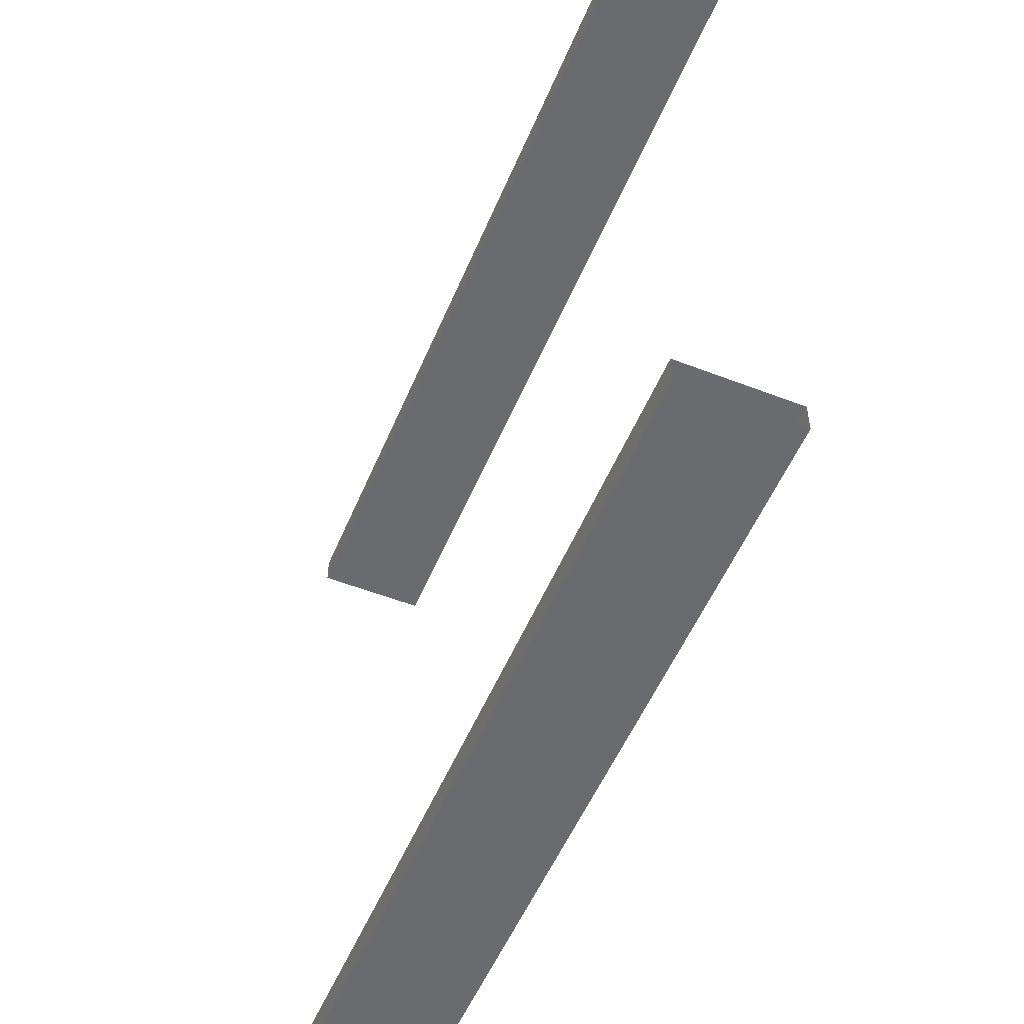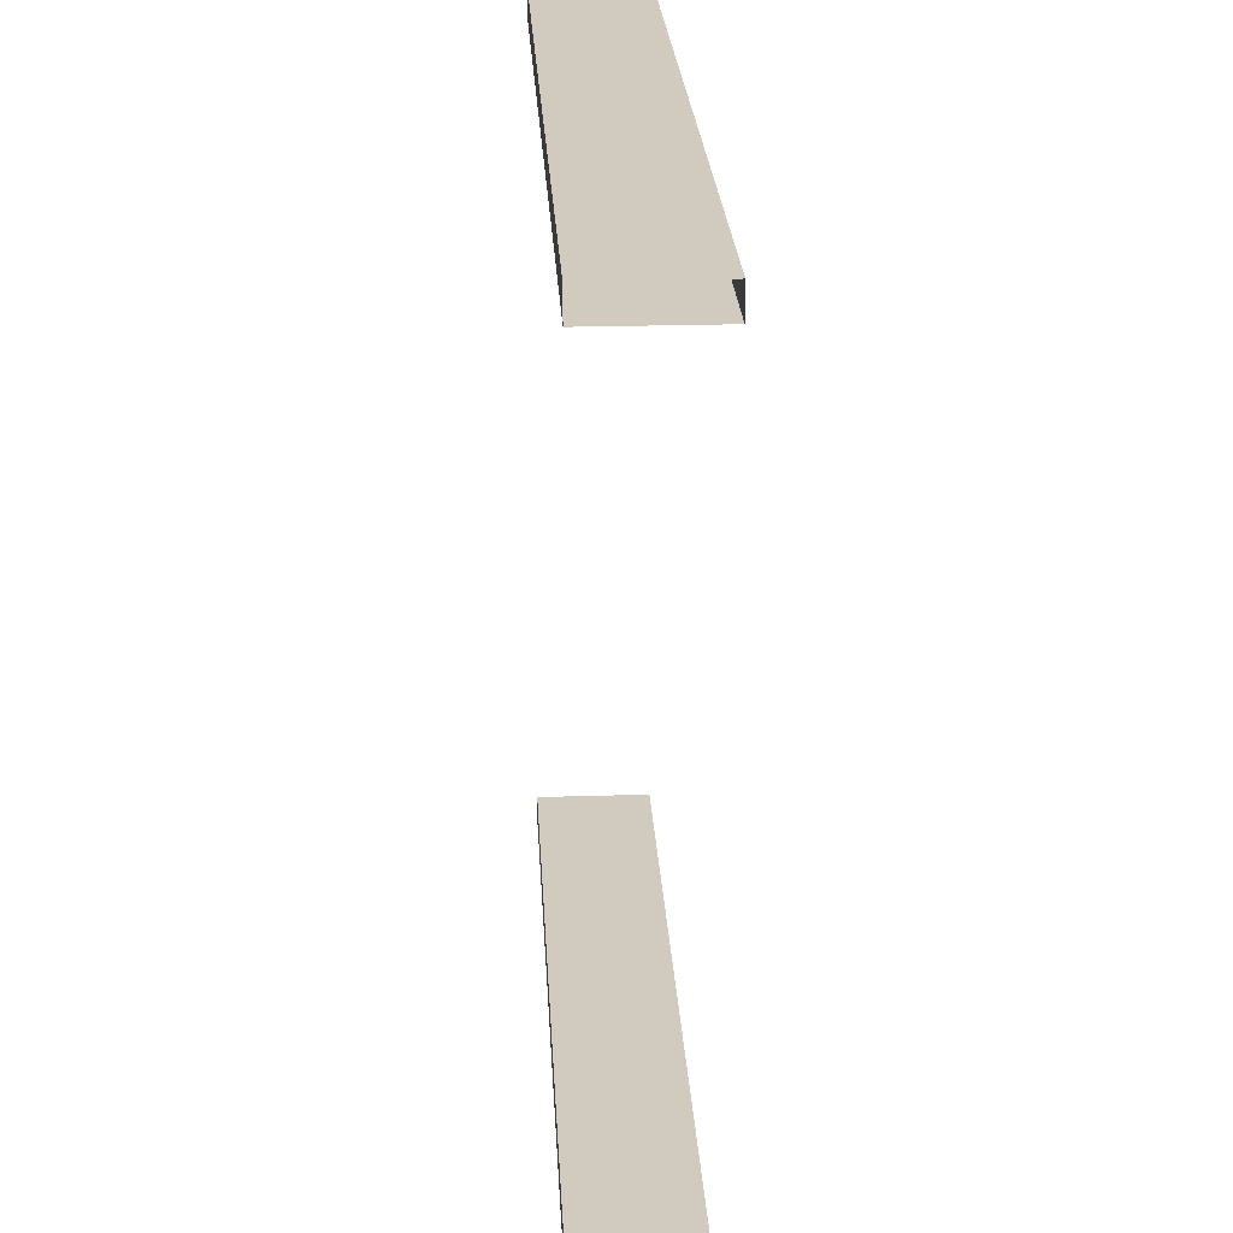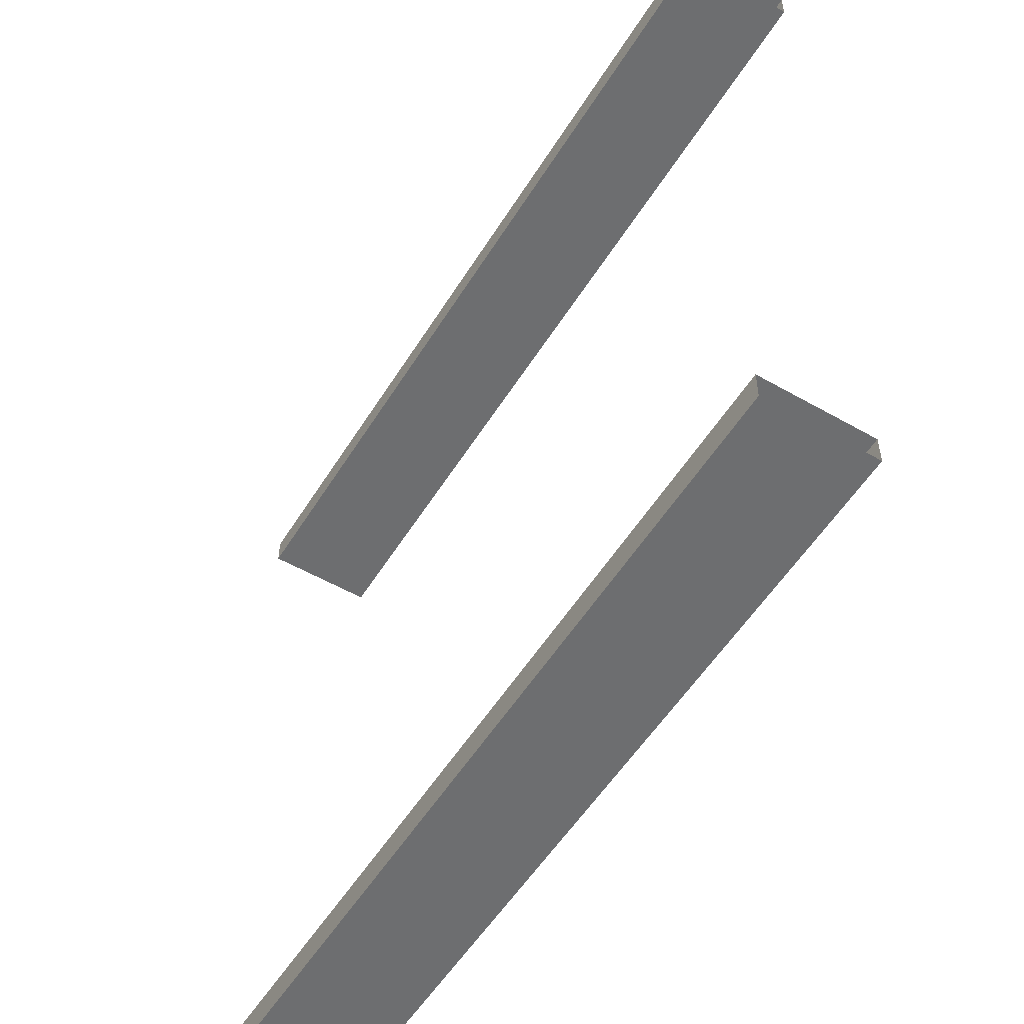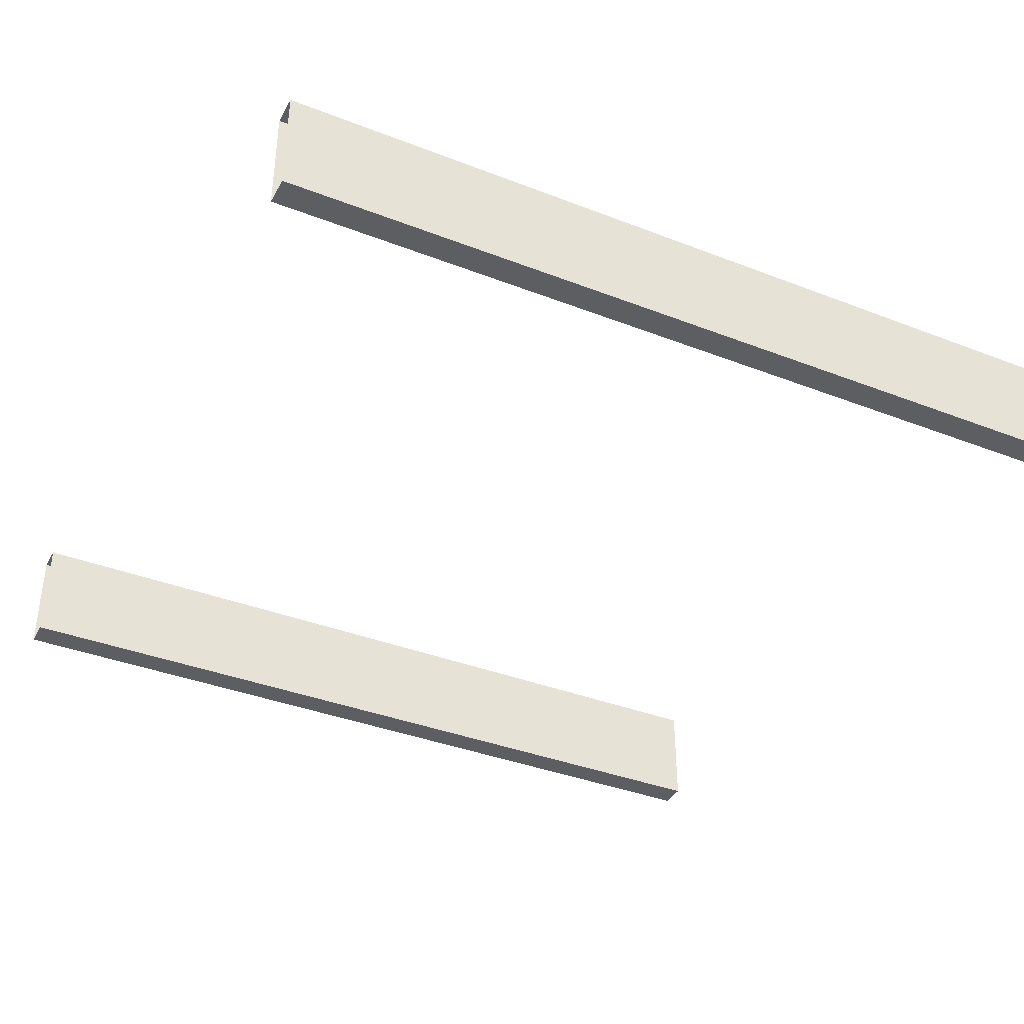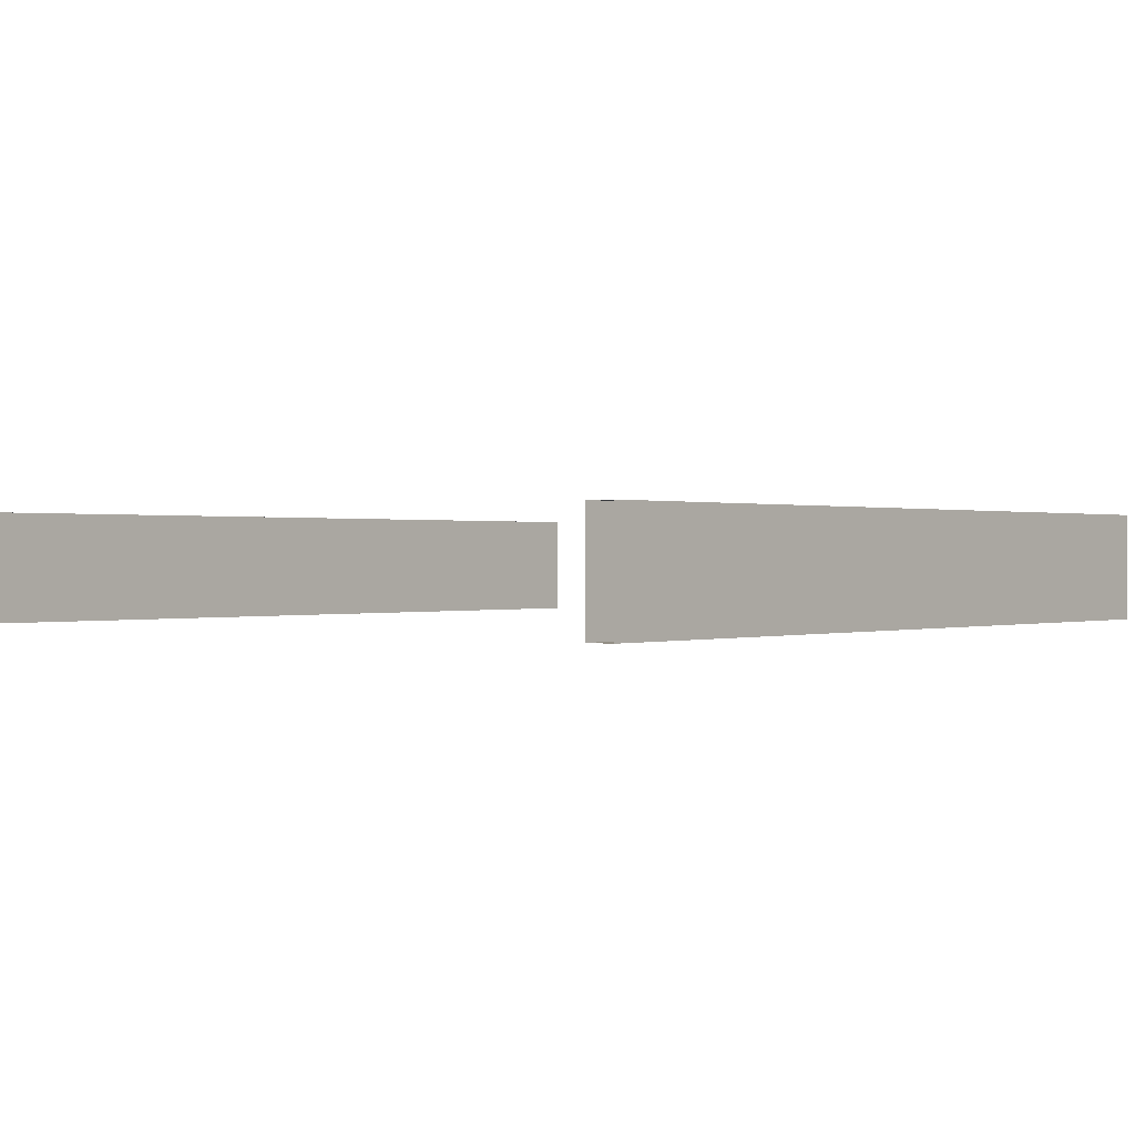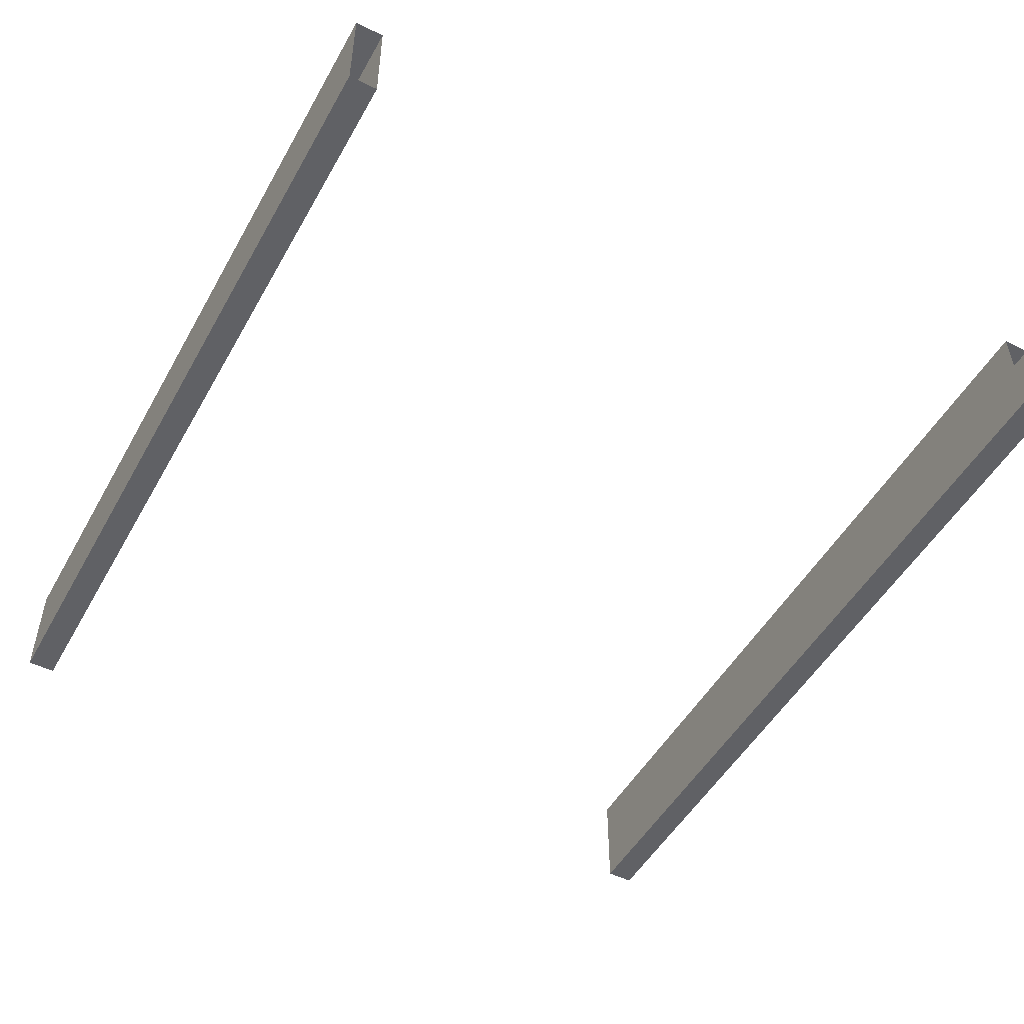
<metadata>
{"format":"obj","ext":"obj","renderer":"f3d","projection":"perspective","resolution":1024,"background":"white","views":[{"elev":-53.4,"azim":-112.5,"up":"+Y"},{"elev":23.6,"azim":87.0,"up":"+Y"},{"elev":-54.2,"azim":58.7,"up":"+Y"},{"elev":-37.9,"azim":-26.2,"up":"+Z"},{"elev":0.3,"azim":130.0,"up":"+Z"},{"elev":-50.3,"azim":-118.6,"up":"+Z"}]}
</metadata>
<code>
v -100 151.1 1.94
v -100 157.7 1.94
v 100 151.1 1.94
v 100 157.7 1.94
v 100 151.1 -23.48
v 100 157.7 -23.48
v -100 151.1 -23.48
v -100 157.7 -23.48
v -100 333.6 1.94
v -100 340.2 1.94
v 100 333.6 1.94
v 100 340.2 1.94
v 100 333.6 -23.48
v 100 340.2 -23.48
v -100 333.6 -23.48
v -100 340.2 -23.48
f 1 3 4 2
f 2 4 6 8
f 7 5 3 1
f 8 6 5 7
f 9 11 12 10
f 10 12 14 16
f 15 13 11 9
f 16 14 13 15

</code>
